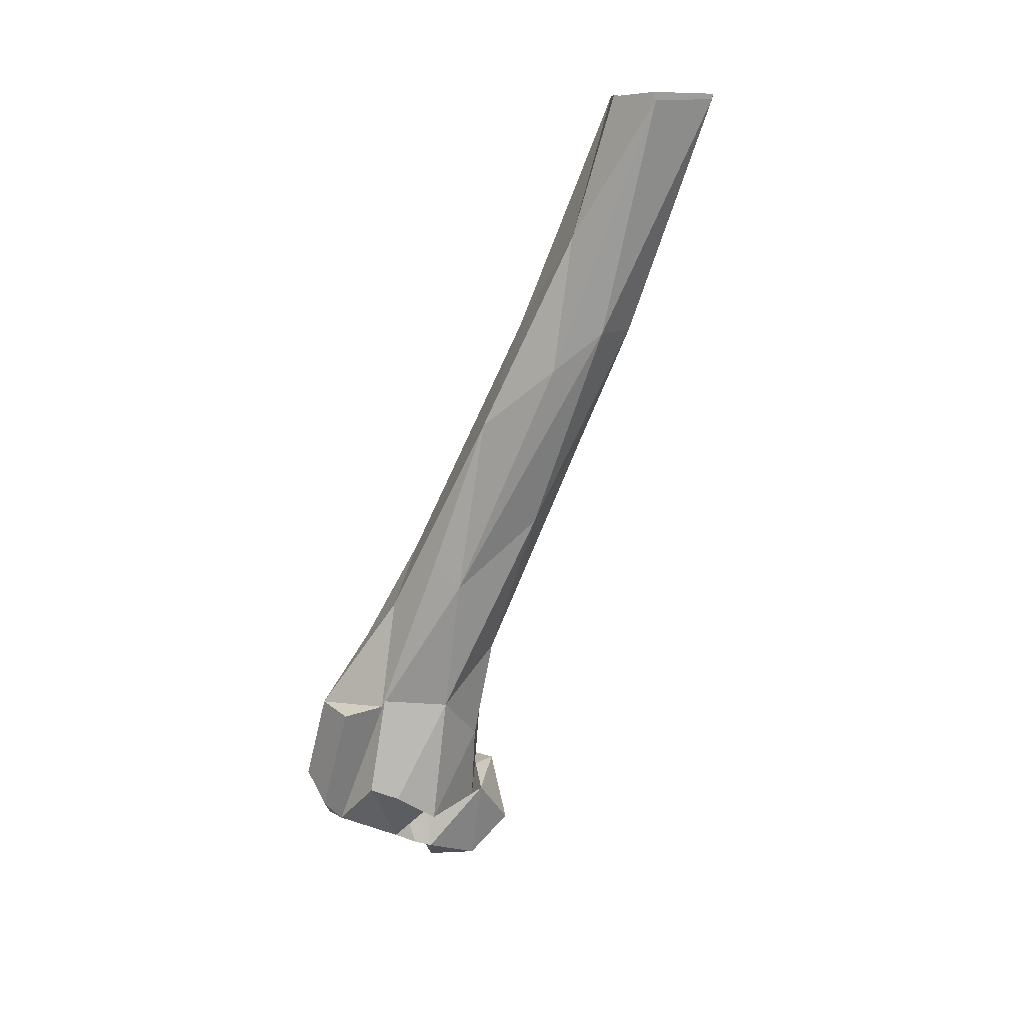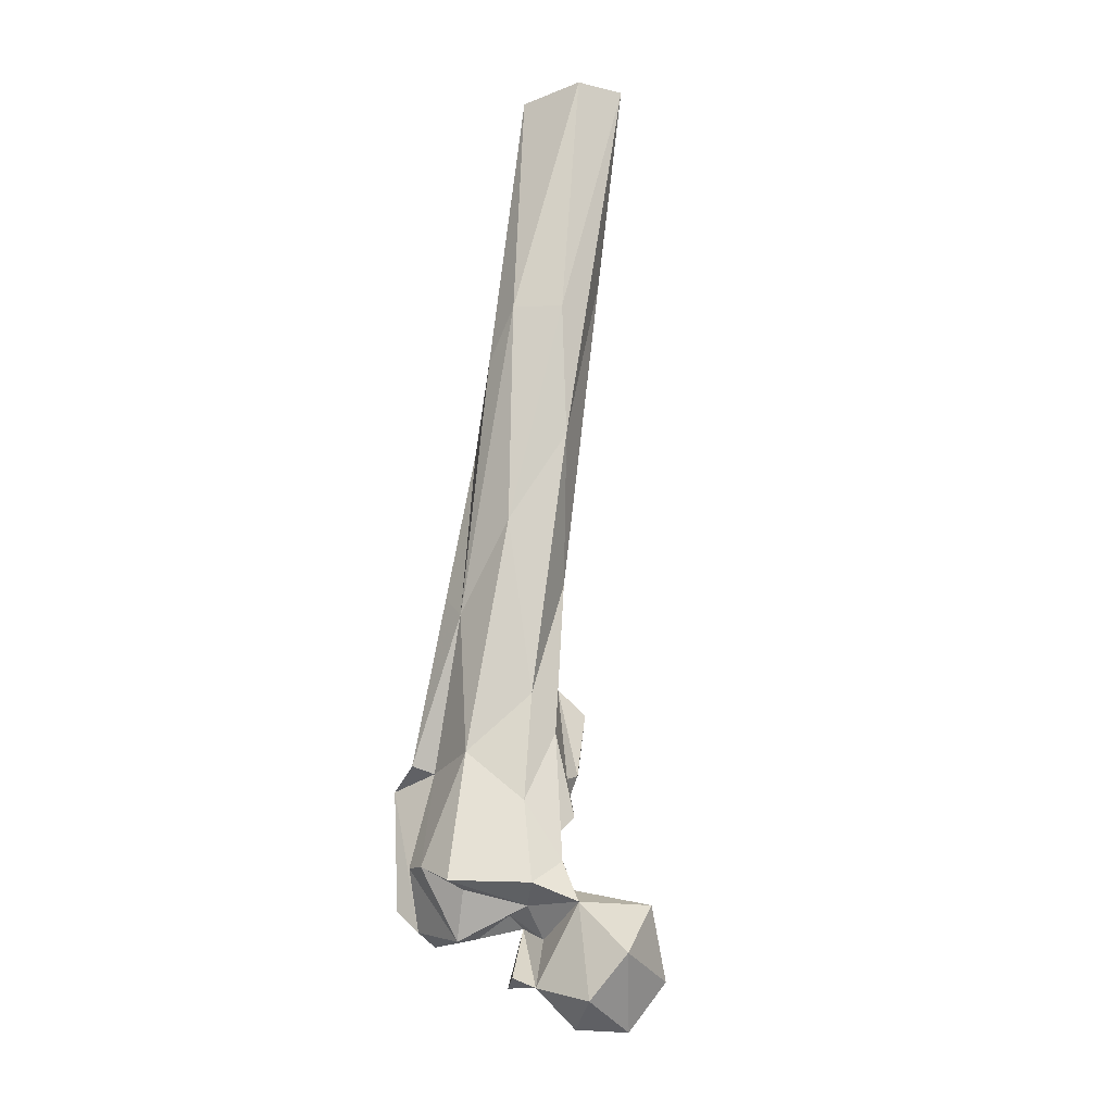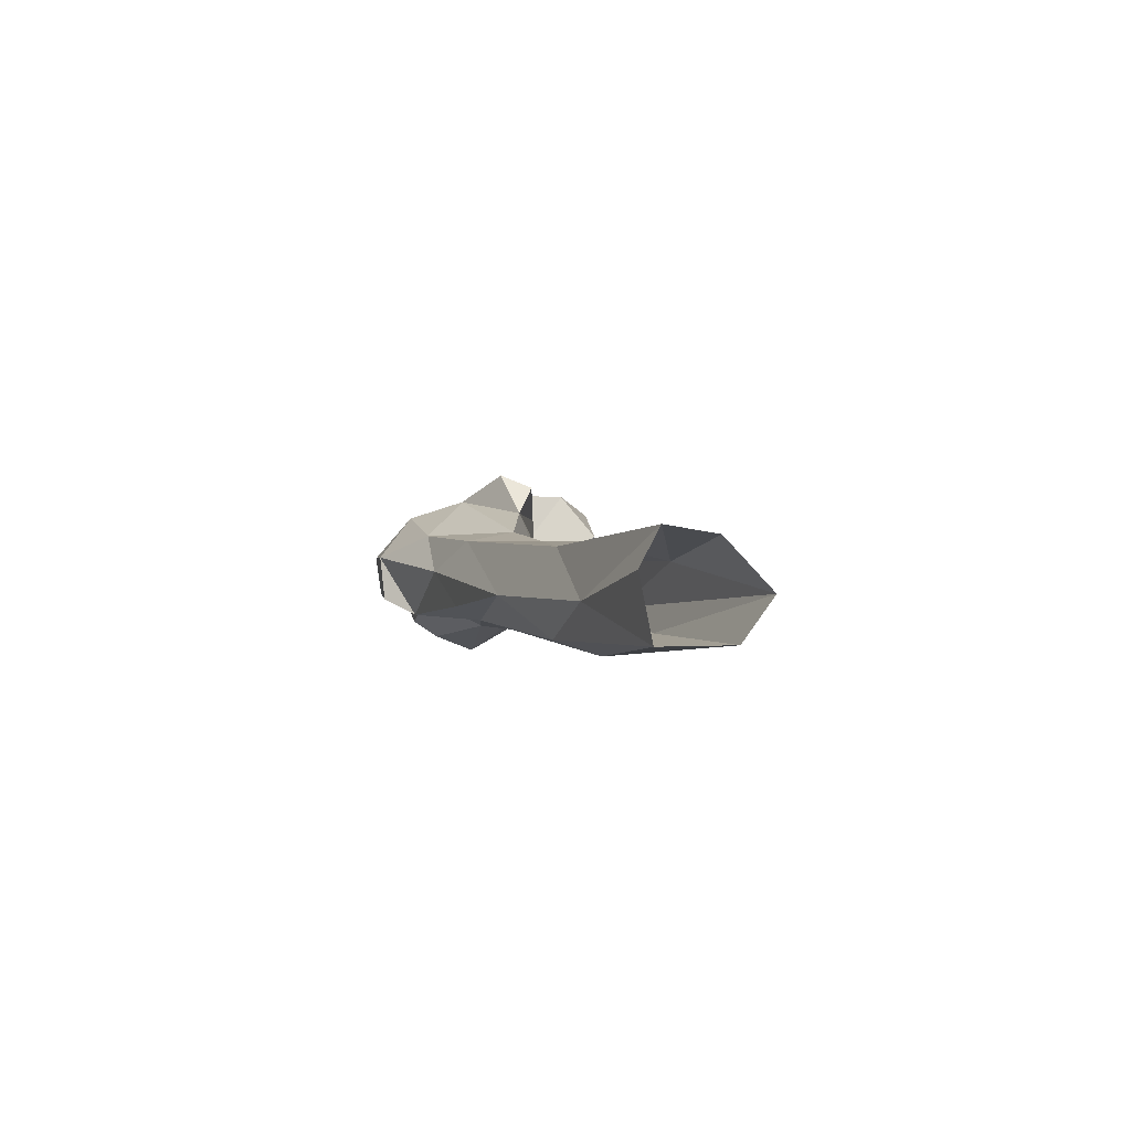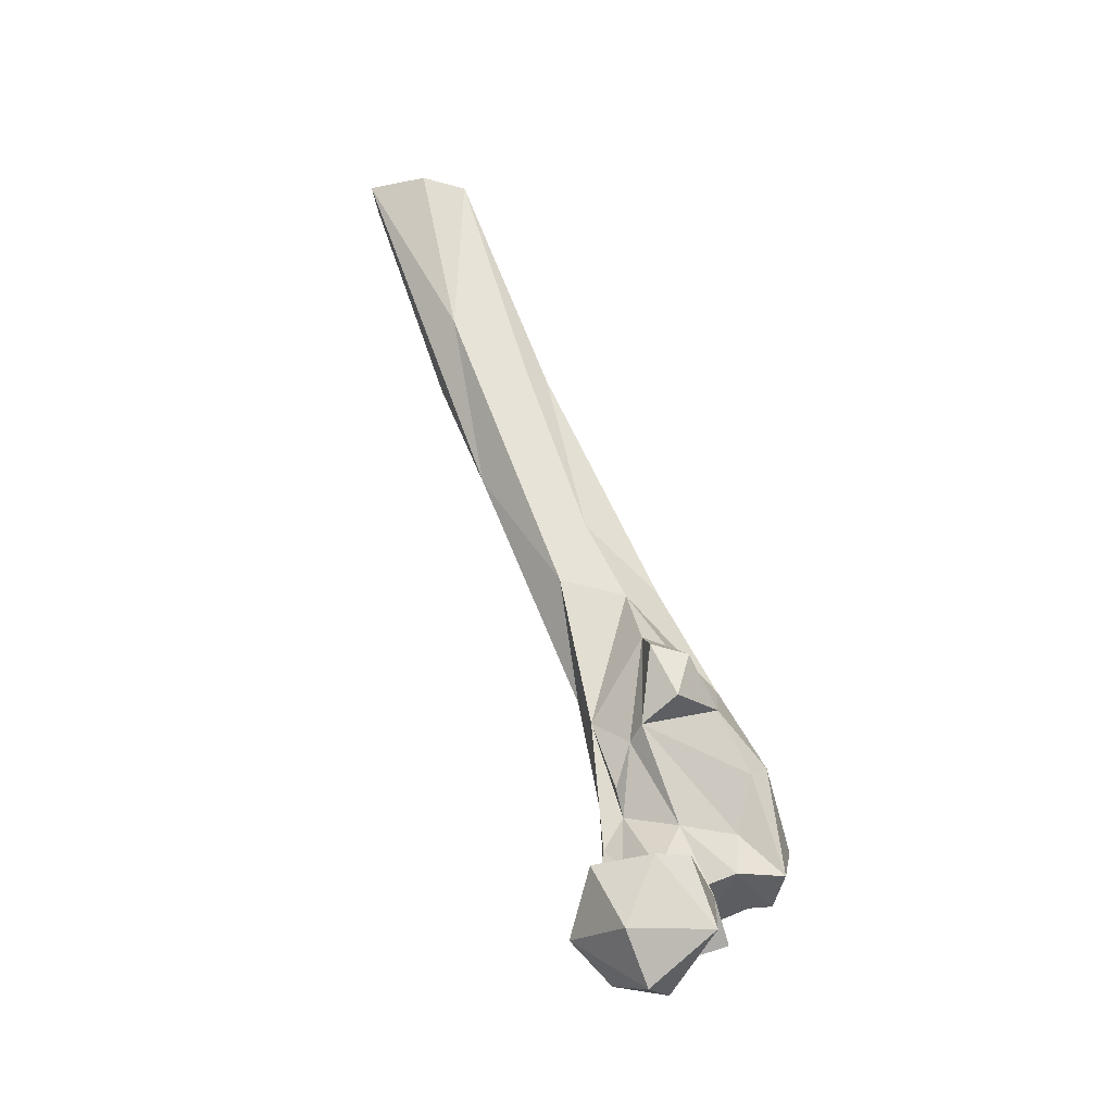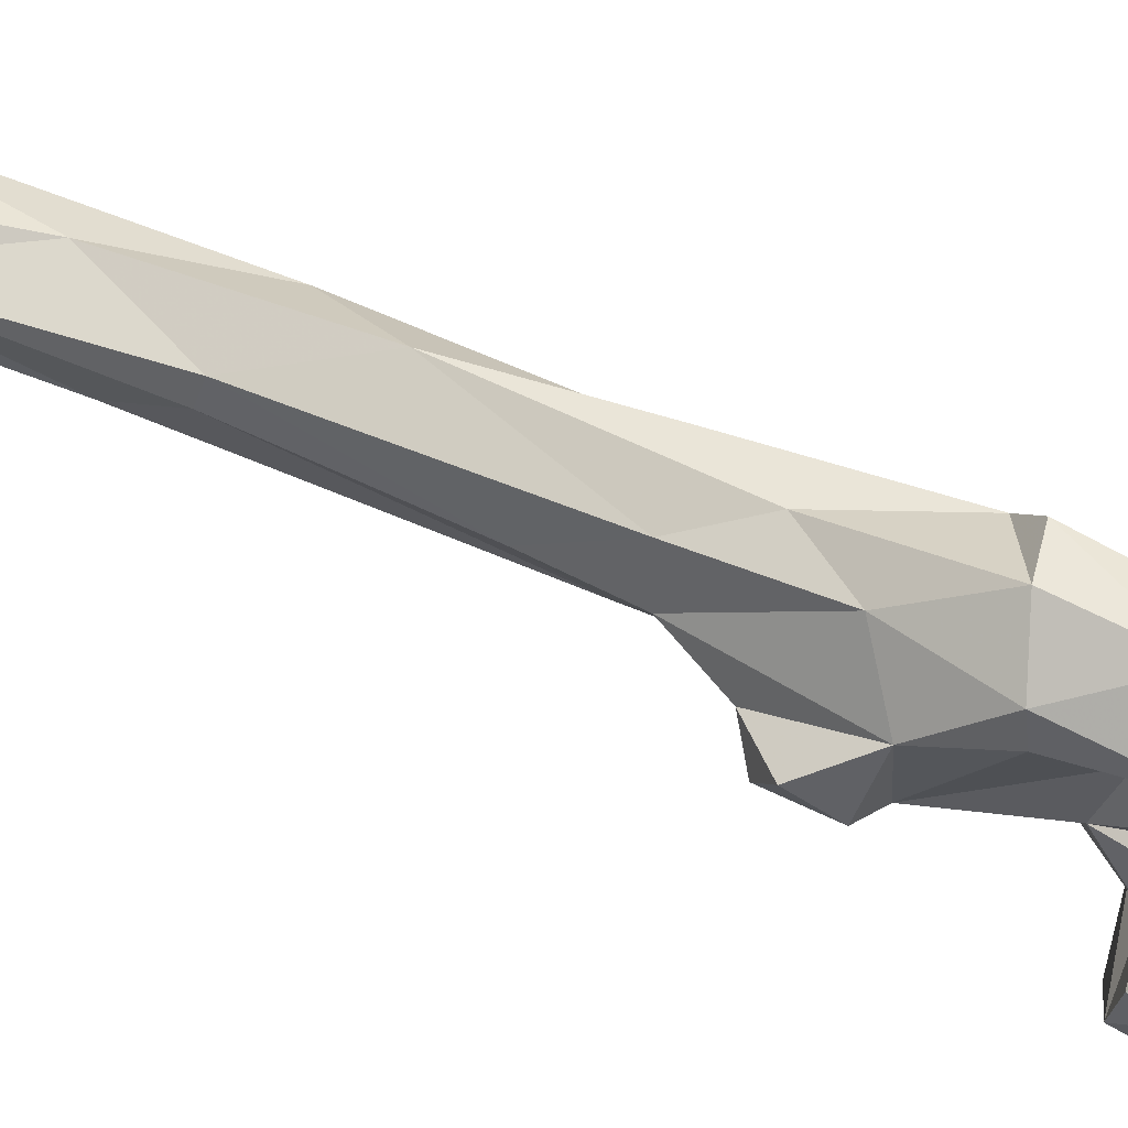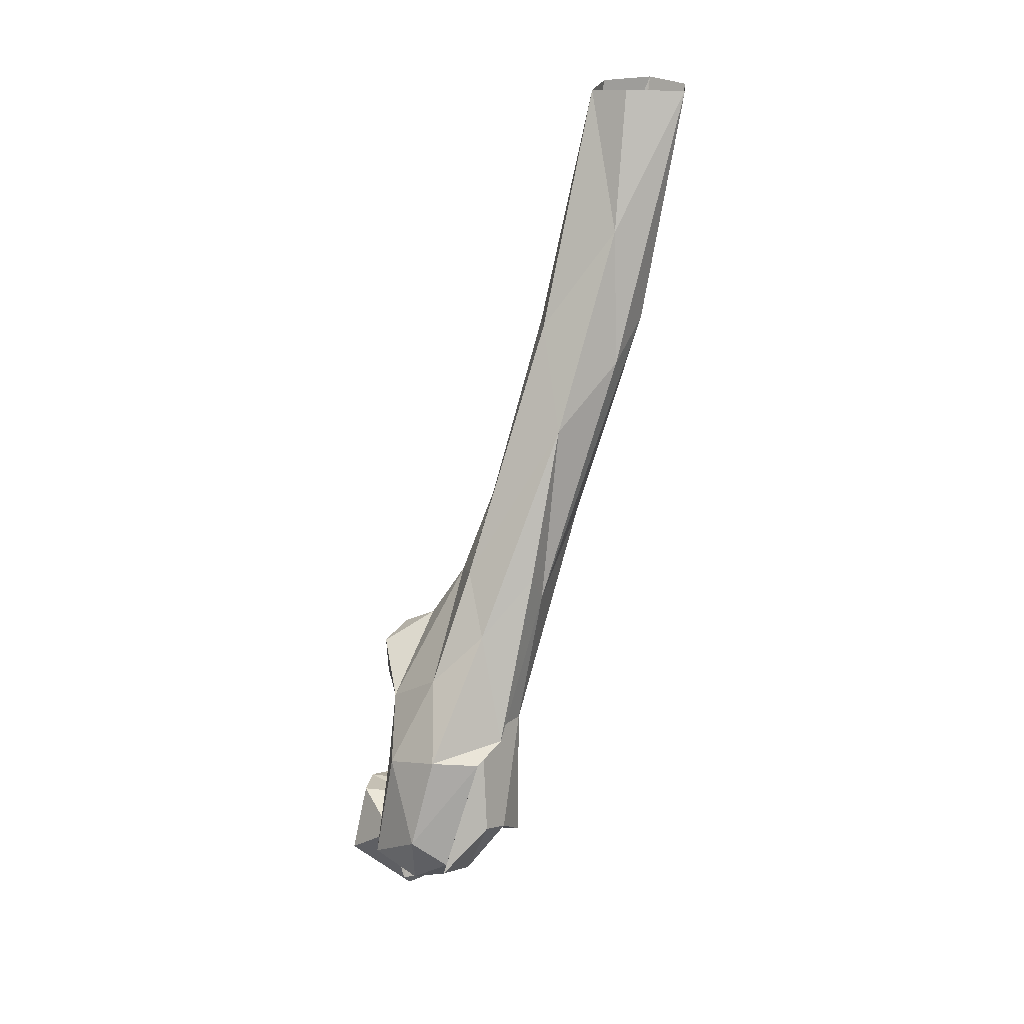
<metadata>
{"format":"obj","ext":"obj","renderer":"f3d","projection":"perspective","resolution":1024,"background":"white","views":[{"elev":15.7,"azim":106.6,"up":"+Z"},{"elev":-32.1,"azim":166.3,"up":"+Z"},{"elev":76.4,"azim":134.5,"up":"+Z"},{"elev":-21.2,"azim":-75.9,"up":"+Z"},{"elev":-78.5,"azim":70.7,"up":"+Y"},{"elev":21.1,"azim":51.4,"up":"+Z"}]}
</metadata>
<code>
v 302.4 144 722.2
v 288.4 146.5 721.7
v 302.4 158.6 724.9
v 292.2 129.5 736.4
v 314.2 148.1 731.2
v 294.2 167.9 735.5
v 308.5 132.9 747.8
v 278.8 150.1 735.2
v 306.2 163.1 750.4
v 318 131 736.7
v 319.9 144.8 734.6
v 283.7 143.3 754.2
v 315.1 136.4 752
v 311.6 145.9 745.7
v 285.3 160.3 752.5
v 327.9 136.4 747.9
v 334.8 143.7 743.9
v 342.9 128.4 751.5
v 335.6 154.3 754.4
v 336.9 121.9 750.1
v 317.6 128.3 755.5
v 290.9 135.6 754.9
v 320.2 142.1 753.4
v 346.3 148.8 762.1
v 317.8 153 752.1
v 325.2 116.4 755.7
v 348.2 140.8 764.7
v 300.4 145.7 754.1
v 319.2 164.2 754.1
v 306.8 156.6 756.3
v 348.6 125.2 758.4
v 340.8 158.7 754.8
v 311 142.1 767.6
v 310.4 162.5 761.7
v 342.3 117.4 765.6
v 323.8 128.6 767.2
v 321.9 166.1 776.7
v 311.6 157.3 770.6
v 328 120.8 786
v 321.8 124.1 782.9
v 337.3 161.7 791.4
v 352.2 134.5 790.1
v 305.9 157.9 777.1
v 313.2 166.2 797.8
v 343.9 124.1 790.8
v 342.6 143.7 792.5
v 302.9 150 793.5
v 307 154.2 790.1
v 314.9 131.6 799.5
v 321.3 171.7 806.3
v 349.3 145.3 793.4
v 341 167.6 830.8
v 331.2 134.1 809.5
v 300 139.6 800.1
v 302.9 136.9 812
v 339.3 146.3 823.2
v 299.7 146.8 814.6
v 344.1 161.2 839.2
v 308.8 150.8 819.8
v 312.9 174.9 840.3
v 316.6 156.8 835.2
v 332.1 188.5 851
v 328.4 150.1 839.4
v 316.9 168.3 857.7
v 318.2 199.4 875
v 339.3 175 881
v 336.1 209.3 909.1
v 323.9 181.7 908.5
v 340.1 196.2 898.3
v 310.2 206.8 924.6
v 317.7 186.2 909
v 323 214.2 908.5
v 334.2 199.9 935.9
v 323.5 236.7 974
v 316 206.2 974
v 308.8 217.2 975.1
v 336.8 223.8 974.4
v 310.1 234.6 974.9
v 327 209.7 975
f 70 76 78
f 67 74 77
f 66 69 73
f 66 73 68
f 62 72 67
f 65 78 72
f 60 64 71
f 60 70 65
f 70 71 75
f 52 67 69
f 50 60 65
f 52 62 67
f 56 58 66
f 61 63 64
f 50 65 62
f 41 50 62
f 49 61 59
f 52 66 58
f 44 61 60
f 44 60 50
f 56 66 63
f 45 51 56
f 51 52 58
f 54 55 57
f 72 78 74
f 47 59 48
f 46 52 51
f 68 75 71
f 67 77 69
f 60 71 70
f 42 51 45
f 37 50 41
f 39 49 40
f 40 49 47
f 24 41 46
f 2 4 8
f 24 46 27
f 35 42 45
f 36 40 47
f 32 37 41
f 38 48 43
f 33 48 38
f 51 58 56
f 42 46 51
f 73 77 79
f 47 57 59
f 34 38 44
f 28 33 38
f 29 37 32
f 26 39 40
f 26 40 36
f 68 73 75
f 30 38 34
f 19 32 24
f 13 21 33
f 18 46 42
f 49 53 61
f 21 26 36
f 20 26 21
f 9 34 29
f 16 23 17
f 9 30 34
f 5 10 7
f 4 12 8
f 45 56 53
f 69 77 73
f 12 28 30
f 7 13 33
f 12 22 28
f 7 28 22
f 41 62 52
f 1 5 7
f 47 49 54
f 13 16 21
f 44 48 59
f 47 54 57
f 13 23 16
f 18 31 20
f 18 27 46
f 44 59 61
f 28 38 30
f 9 15 30
f 53 56 63
f 19 25 32
f 38 43 44
f 62 65 72
f 20 31 35
f 14 25 23
f 7 10 13
f 53 63 61
f 33 36 47
f 5 11 10
f 29 34 37
f 17 23 25
f 17 27 18
f 64 68 71
f 17 24 27
f 39 45 53
f 12 30 15
f 4 22 12
f 9 29 25
f 4 7 22
f 39 53 49
f 16 20 21
f 9 25 14
f 63 66 68
f 55 59 57
f 5 9 14
f 73 79 75
f 5 13 11
f 65 70 78
f 41 52 46
f 49 59 55
f 3 9 5
f 35 45 39
f 6 8 15
f 31 42 35
f 34 44 37
f 60 61 64
f 5 14 13
f 43 48 44
f 10 11 13
f 18 42 31
f 1 3 5
f 37 44 50
f 3 6 9
f 33 47 48
f 17 19 24
f 2 6 3
f 1 4 2
f 16 18 20
f 49 55 54
f 6 15 9
f 21 36 33
f 8 12 15
f 1 7 4
f 20 35 26
f 25 29 32
f 13 14 23
f 2 8 6
f 70 75 76
f 17 25 19
f 67 72 74
f 26 35 39
f 16 17 18
f 24 32 41
f 52 69 66
f 63 68 64
f 7 33 28
f 1 2 3

</code>
